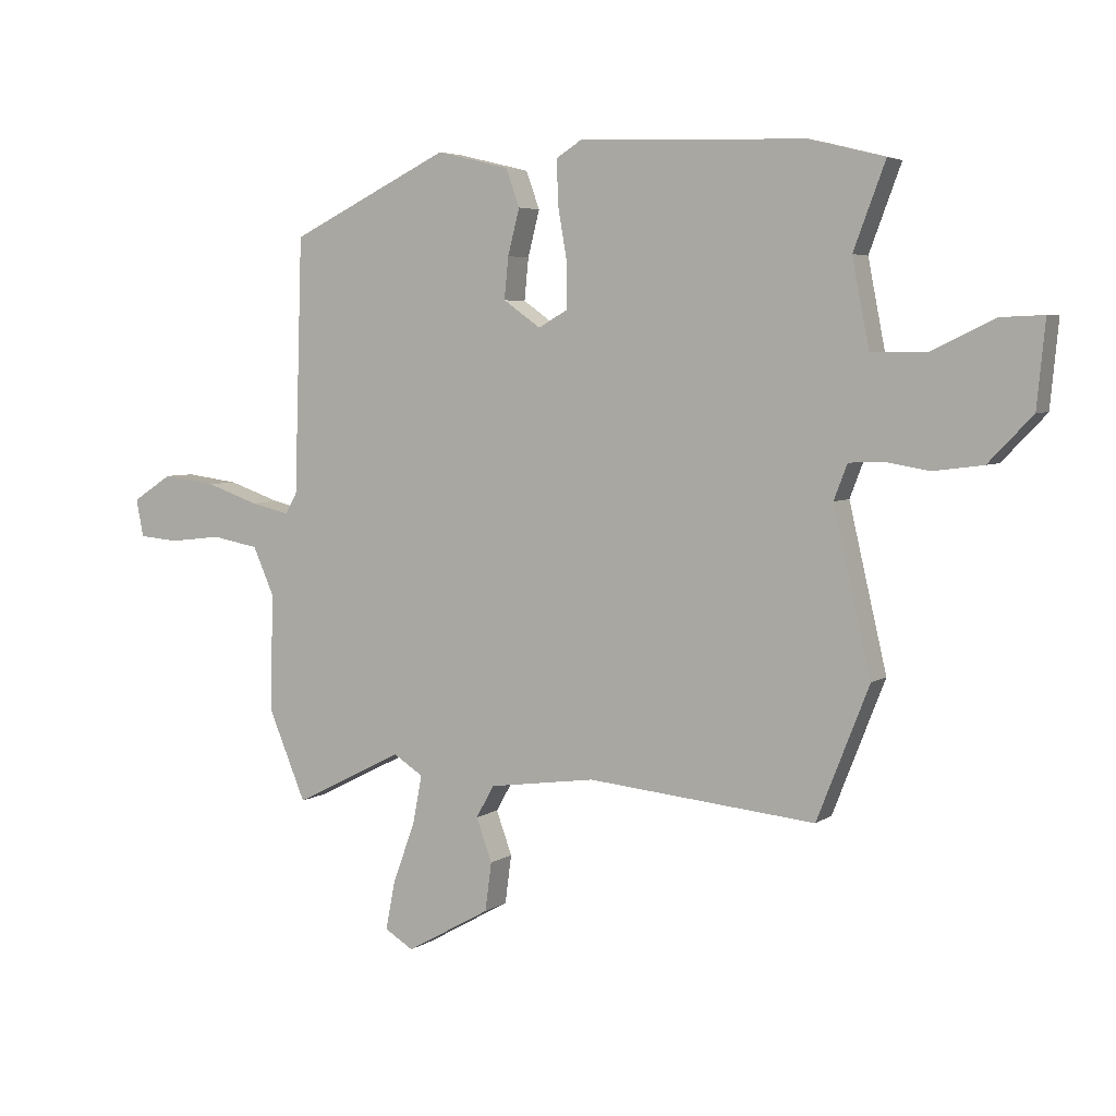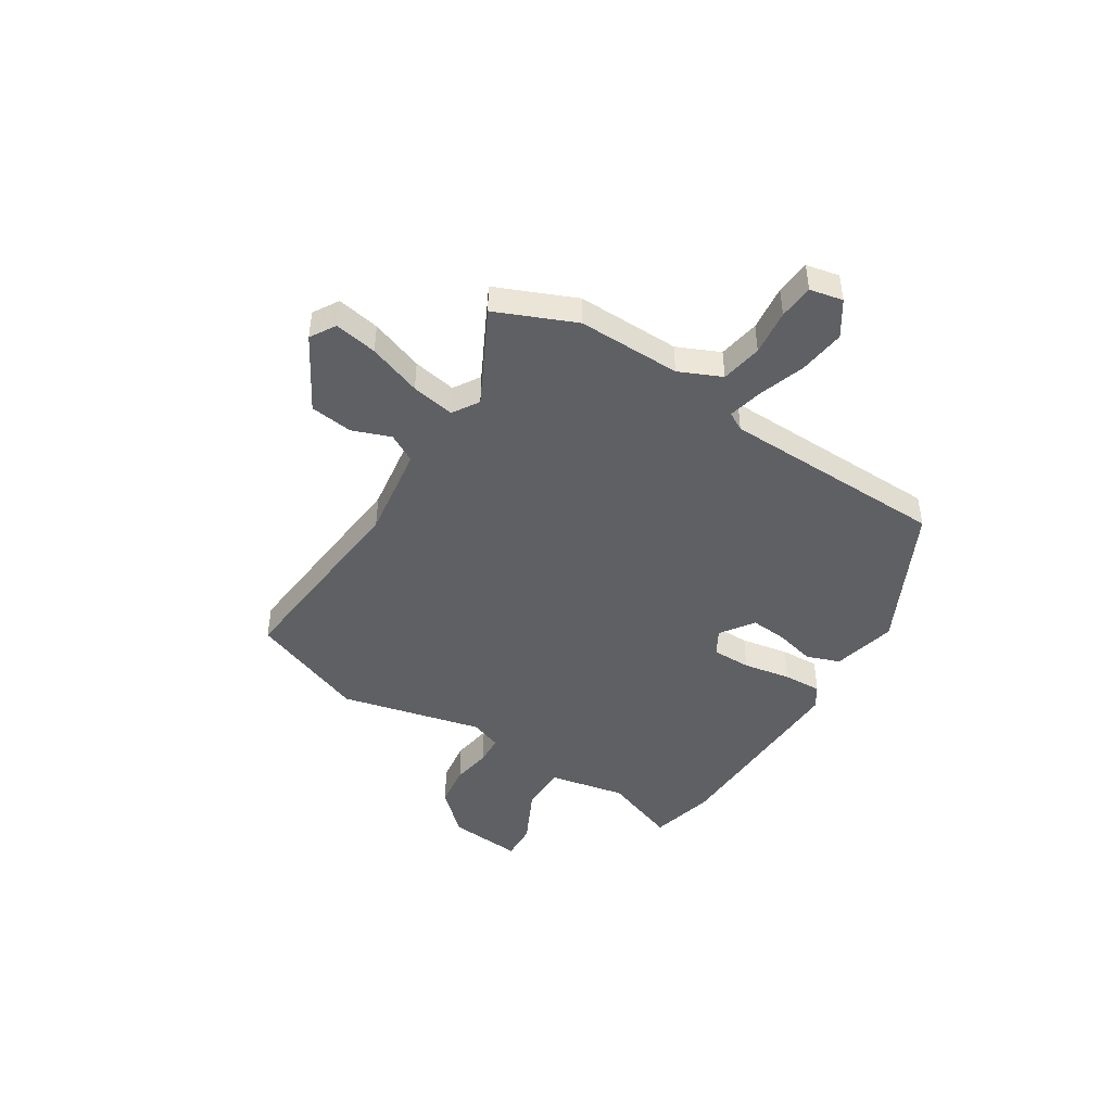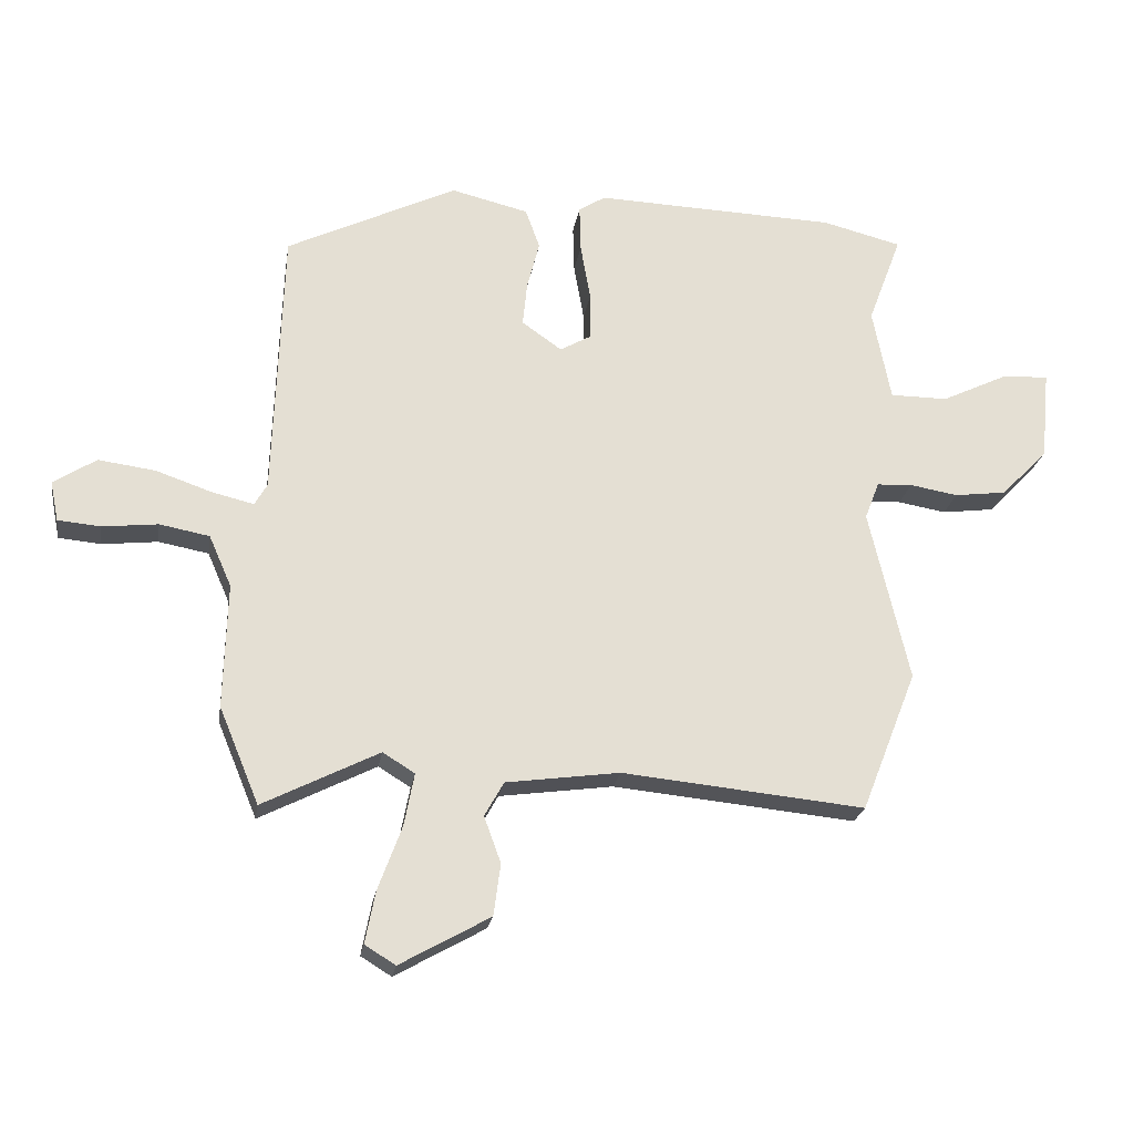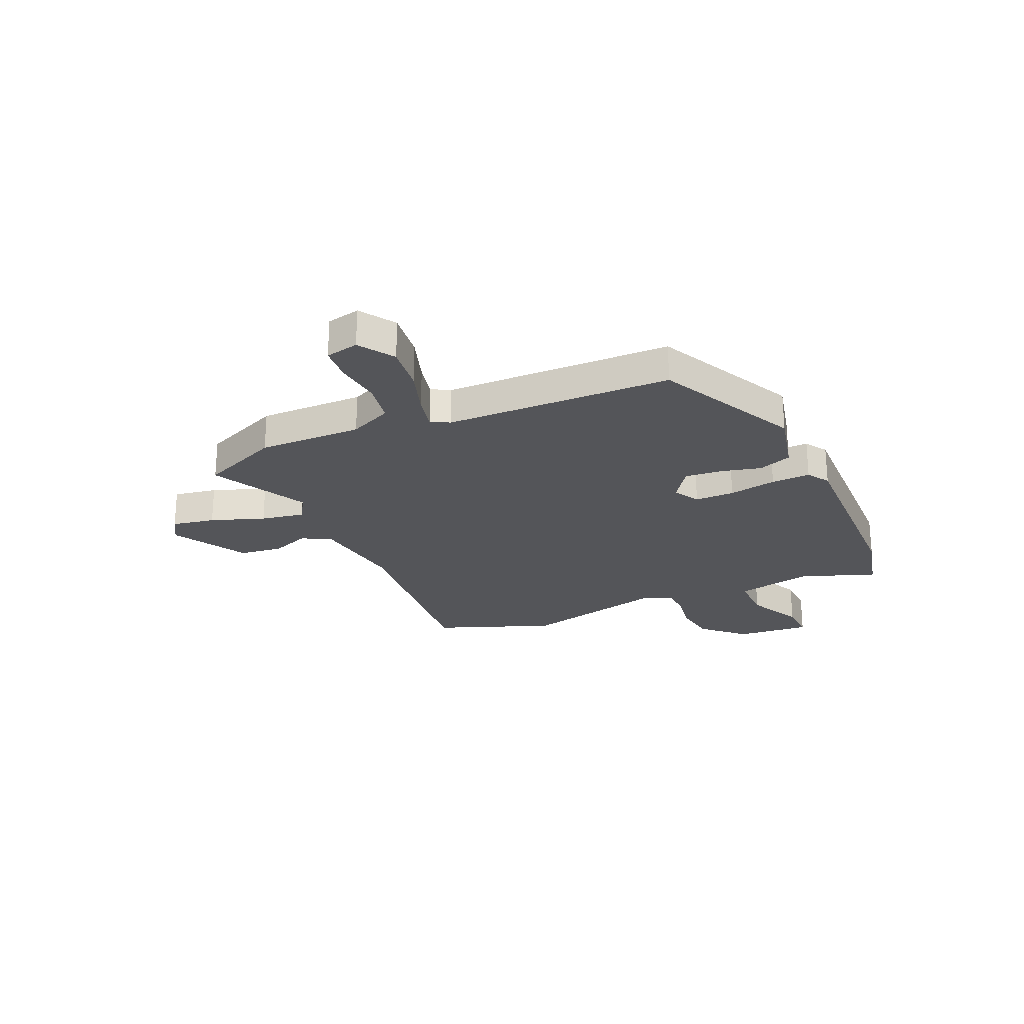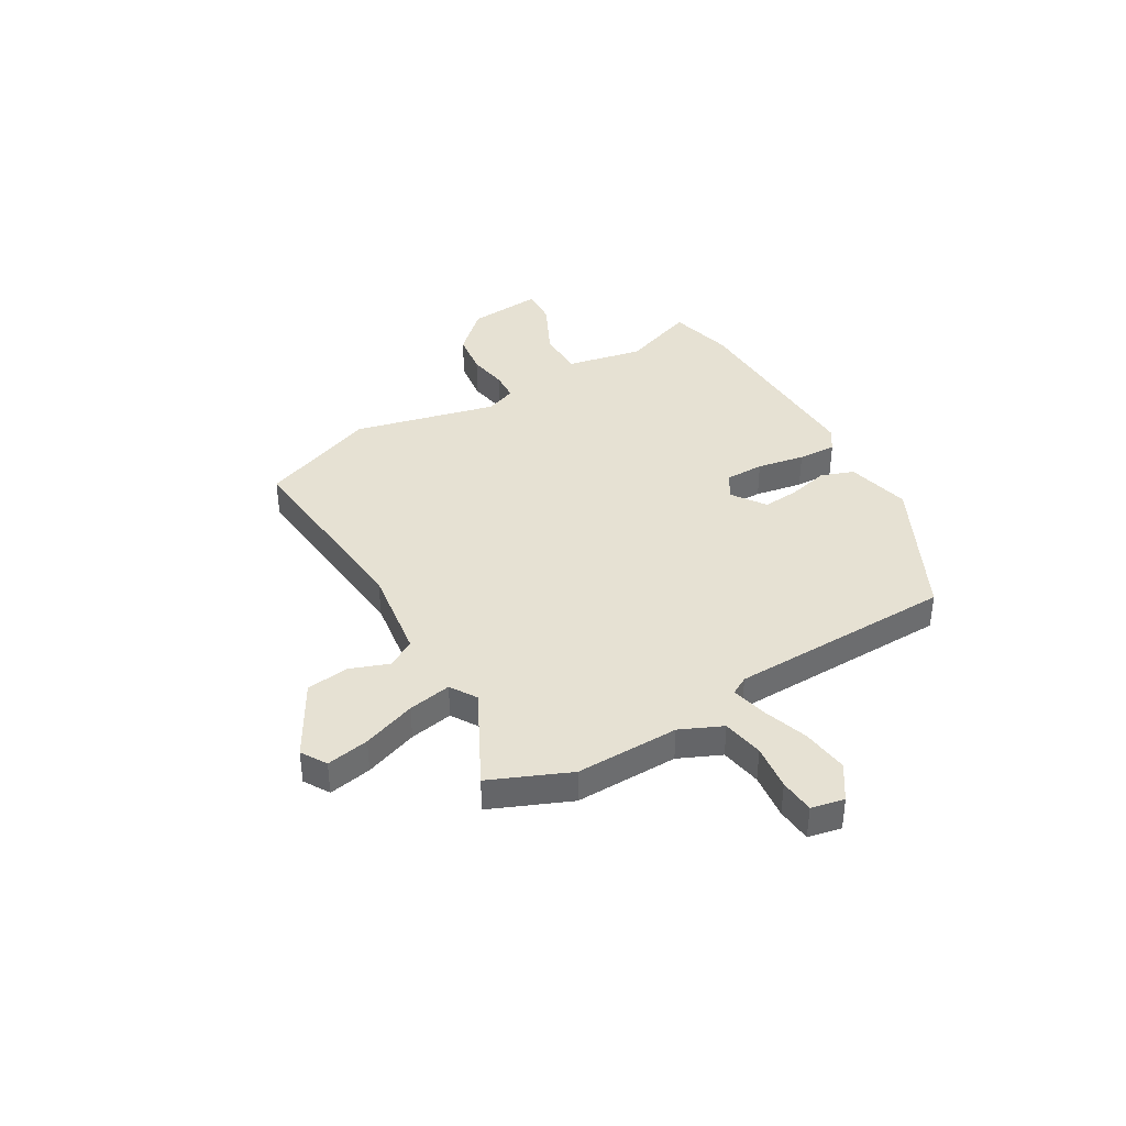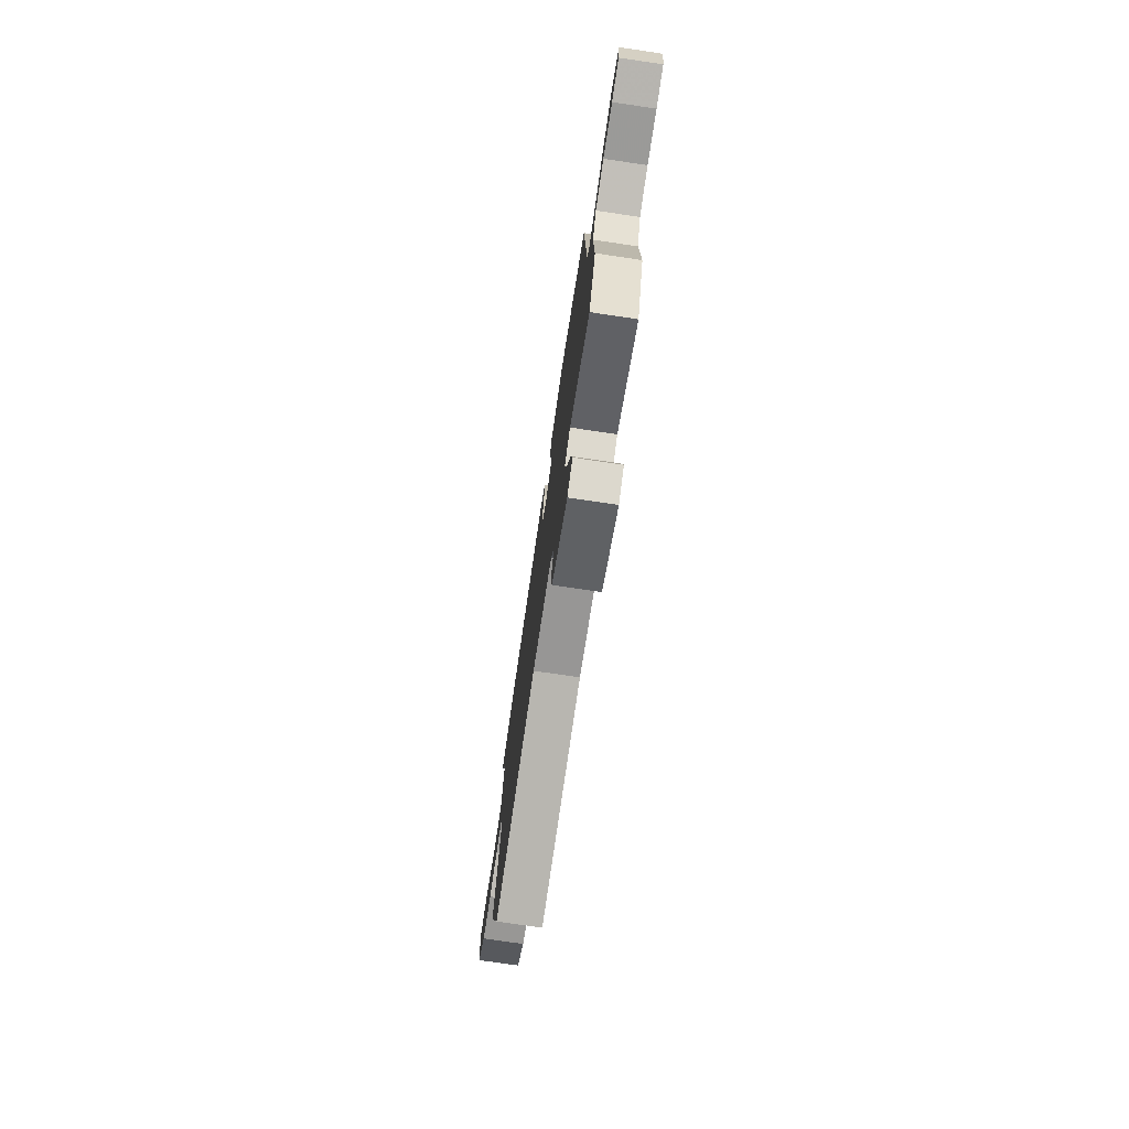
<metadata>
{"format":"obj","ext":"obj","renderer":"f3d","projection":"perspective","resolution":1024,"background":"white","views":[{"elev":4.7,"azim":27.2,"up":"+Z"},{"elev":-45.1,"azim":-121.8,"up":"+Y"},{"elev":-22.9,"azim":-9.0,"up":"+Z"},{"elev":-24.7,"azim":-65.4,"up":"+Y"},{"elev":38.9,"azim":-119.9,"up":"+Y"},{"elev":-75.7,"azim":-98.4,"up":"+Z"}]}
</metadata>
<code>
v 0.461 0.07 0.51
v 0.588 0.07 0.478
v 0.534 0.07 0.334
v 0.563 0.07 0.185
v 0.656 0.07 0.185
v 0.764 0.07 0.237
v 0.837 0.07 0.24
v 0.823 0.07 0.096
v 0.748 0.07 0.018
v 0.664 0.07 0.007
v 0.587 0.07 0.02
v 0.53 0.07 0.017
v 0.507 0.07 -0.043
v 0.571 0.07 -0.319
v 0.482 0.07 -0.545
v 0.093 0.07 -0.507
v -0.089 0.07 -0.532
v -0.12 0.07 -0.587
v -0.093 0.07 -0.661
v -0.104 0.07 -0.744
v -0.248 0.07 -0.825
v -0.297 0.07 -0.795
v -0.281 0.07 -0.712
v -0.243 0.07 -0.609
v -0.227 0.07 -0.525
v -0.278 0.07 -0.493
v -0.464 0.07 -0.587
v -0.528 0.07 -0.433
v -0.523 0.07 -0.233
v -0.559 0.07 -0.151
v -0.639 0.07 -0.136
v -0.728 0.07 -0.146
v -0.796 0.07 -0.14
v -0.809 0.07 -0.076
v -0.741 0.07 -0.032
v -0.65 0.07 -0.044
v -0.56 0.07 -0.075
v -0.493 0.07 -0.091
v -0.473 0.07 -0.056
v -0.459 0.07 0.38
v -0.186 0.07 0.513
v -0.062 0.07 0.483
v -0.039 0.07 0.419
v -0.059 0.07 0.341
v -0.066 0.07 0.27
v -0.002 0.07 0.225
v 0.047 0.07 0.253
v 0.048 0.07 0.329
v 0.032 0.07 0.421
v 0.03 0.07 0.496
v 0.073 0.07 0.523
v 0.461 0 0.51
v 0.588 0 0.478
v 0.534 0 0.334
v 0.563 0 0.185
v 0.656 0 0.185
v 0.764 0 0.237
v 0.837 0 0.24
v 0.823 0 0.096
v 0.748 0 0.018
v 0.664 0 0.007
v 0.587 0 0.02
v 0.53 0 0.017
v 0.507 0 -0.043
v 0.571 0 -0.319
v 0.482 0 -0.545
v 0.093 0 -0.507
v -0.089 0 -0.532
v -0.12 0 -0.587
v -0.093 0 -0.661
v -0.104 0 -0.744
v -0.248 0 -0.825
v -0.297 0 -0.795
v -0.281 0 -0.712
v -0.243 0 -0.609
v -0.227 0 -0.525
v -0.278 0 -0.493
v -0.464 0 -0.587
v -0.528 0 -0.433
v -0.523 0 -0.233
v -0.559 0 -0.151
v -0.639 0 -0.136
v -0.728 0 -0.146
v -0.796 0 -0.14
v -0.809 0 -0.076
v -0.741 0 -0.032
v -0.65 0 -0.044
v -0.56 0 -0.075
v -0.493 0 -0.091
v -0.473 0 -0.056
v -0.459 0 0.38
v -0.186 0 0.513
v -0.062 0 0.483
v -0.039 0 0.419
v -0.059 0 0.341
v -0.066 0 0.27
v -0.002 0 0.225
v 0.047 0 0.253
v 0.048 0 0.329
v 0.032 0 0.421
v 0.03 0 0.496
v 0.073 0 0.523
f 1 2 3
f 51 1 3
f 50 51 3
f 49 50 3
f 48 49 3
f 47 48 3 4
f 46 47 4
f 42 43 44
f 41 42 44
f 40 41 44
f 39 40 44
f 38 39 44 45
f 35 36 37
f 34 35 37
f 33 34 37
f 32 33 37
f 31 32 37
f 30 31 37 38
f 38 45 46
f 30 38 46
f 29 30 46
f 29 46 4
f 28 29 4
f 27 28 4
f 26 27 4
f 22 23 24
f 21 22 24
f 20 21 24
f 19 20 24
f 18 19 24
f 17 18 24 25
f 13 14 15 16
f 25 26 4
f 17 25 4
f 16 17 4
f 13 16 4
f 12 13 4
f 9 10 11
f 8 9 11
f 7 8 11
f 6 7 11
f 5 6 11
f 4 5 11 12
f 54 53 52
f 54 52 102
f 54 102 101
f 54 101 100
f 54 100 99
f 55 54 99 98
f 55 98 97
f 95 94 93
f 95 93 92
f 95 92 91
f 95 91 90
f 96 95 90 89
f 88 87 86
f 88 86 85
f 88 85 84
f 88 84 83
f 88 83 82
f 89 88 82 81
f 97 96 89
f 97 89 81
f 97 81 80
f 55 97 80
f 55 80 79
f 55 79 78
f 55 78 77
f 75 74 73
f 75 73 72
f 75 72 71
f 75 71 70
f 75 70 69
f 76 75 69 68
f 67 66 65 64
f 55 77 76
f 55 76 68
f 55 68 67
f 55 67 64
f 55 64 63
f 62 61 60
f 62 60 59
f 62 59 58
f 62 58 57
f 62 57 56
f 63 62 56 55
f 1 52 53 2
f 2 53 54 3
f 3 54 55 4
f 4 55 56 5
f 5 56 57 6
f 6 57 58 7
f 7 58 59 8
f 8 59 60 9
f 9 60 61 10
f 10 61 62 11
f 11 62 63 12
f 12 63 64 13
f 13 64 65 14
f 14 65 66 15
f 15 66 67 16
f 16 67 68 17
f 17 68 69 18
f 18 69 70 19
f 19 70 71 20
f 20 71 72 21
f 21 72 73 22
f 22 73 74 23
f 23 74 75 24
f 24 75 76 25
f 25 76 77 26
f 26 77 78 27
f 27 78 79 28
f 28 79 80 29
f 29 80 81 30
f 30 81 82 31
f 31 82 83 32
f 32 83 84 33
f 33 84 85 34
f 34 85 86 35
f 35 86 87 36
f 36 87 88 37
f 37 88 89 38
f 38 89 90 39
f 39 90 91 40
f 40 91 92 41
f 41 92 93 42
f 42 93 94 43
f 43 94 95 44
f 44 95 96 45
f 45 96 97 46
f 46 97 98 47
f 47 98 99 48
f 48 99 100 49
f 49 100 101 50
f 50 101 102 51
f 51 102 52 1

</code>
